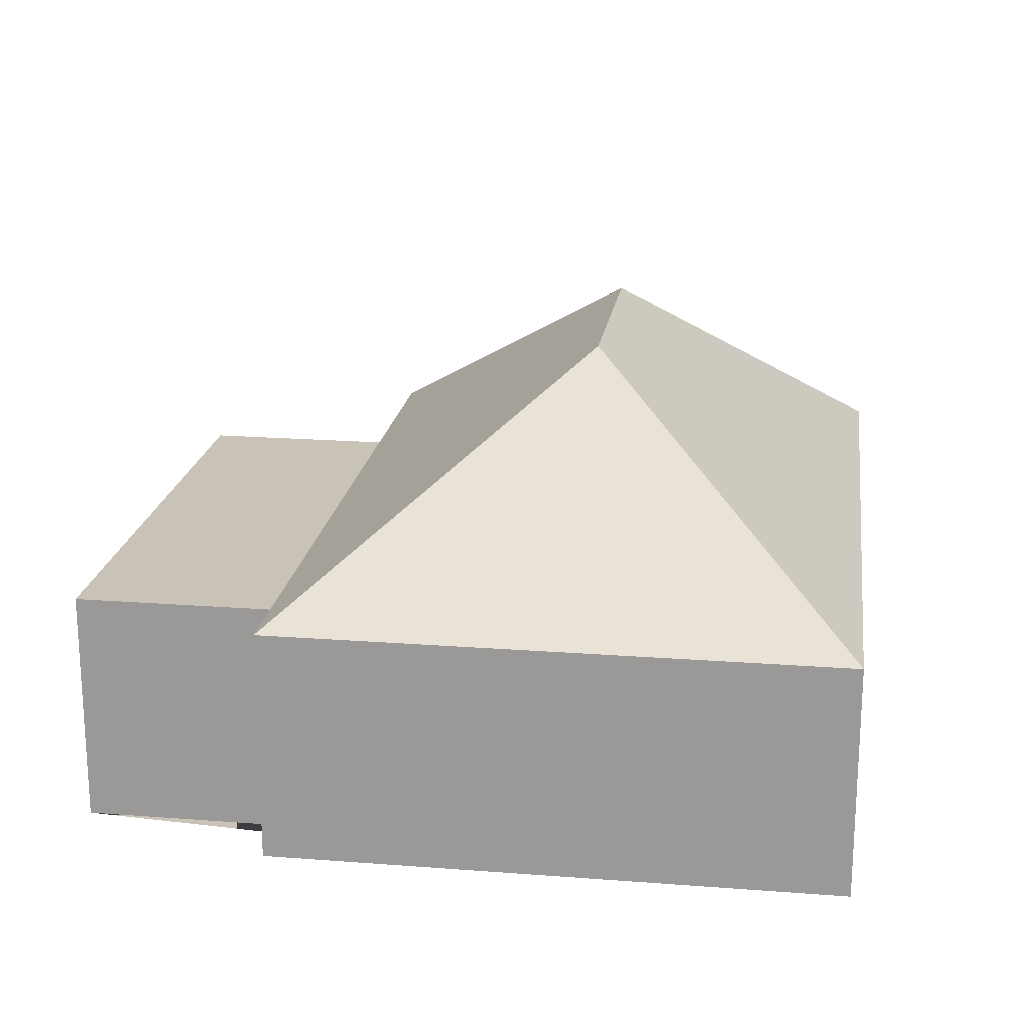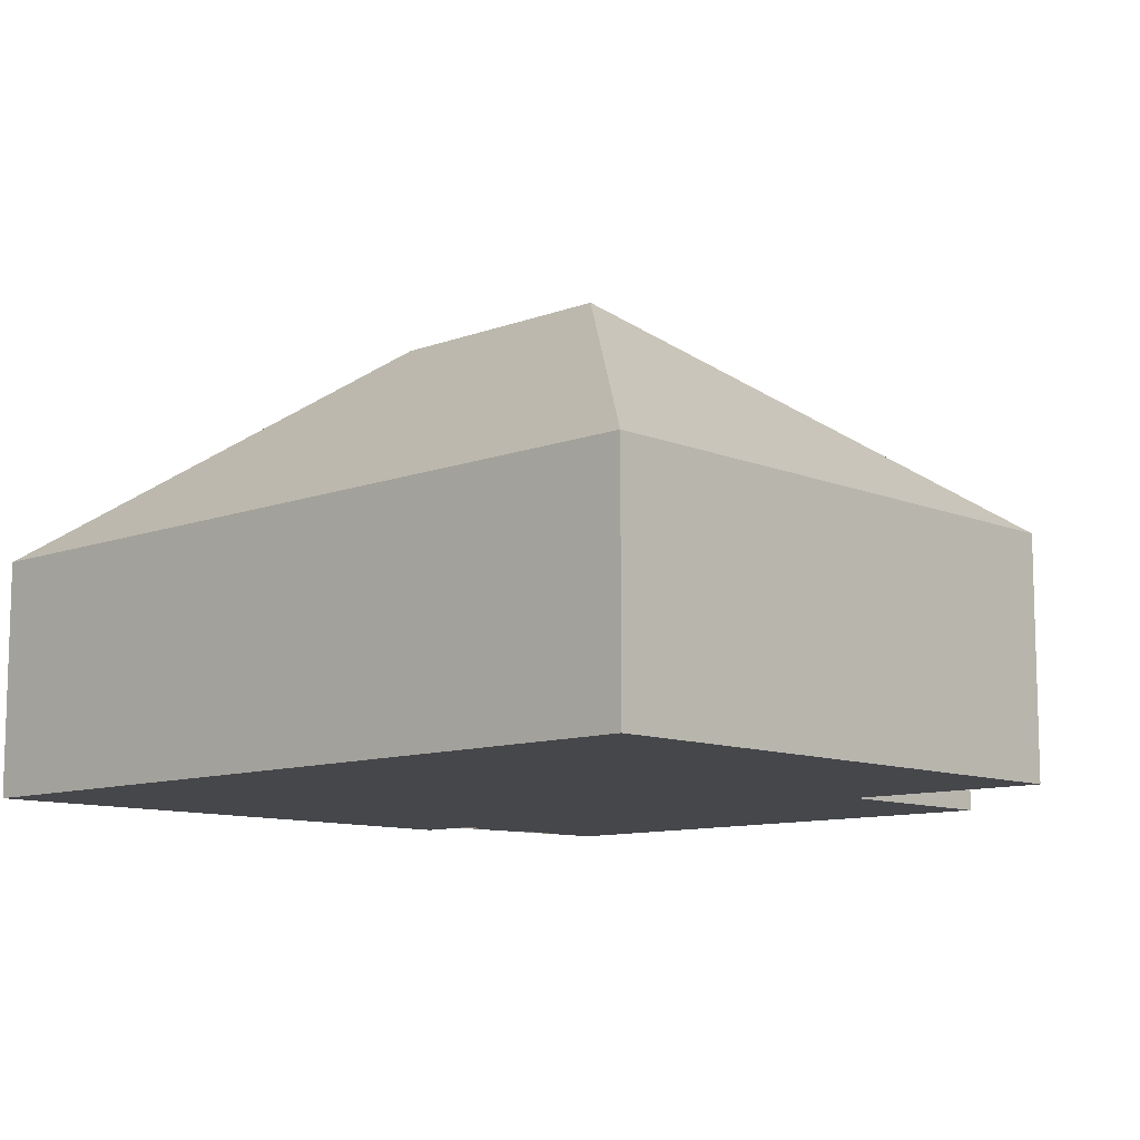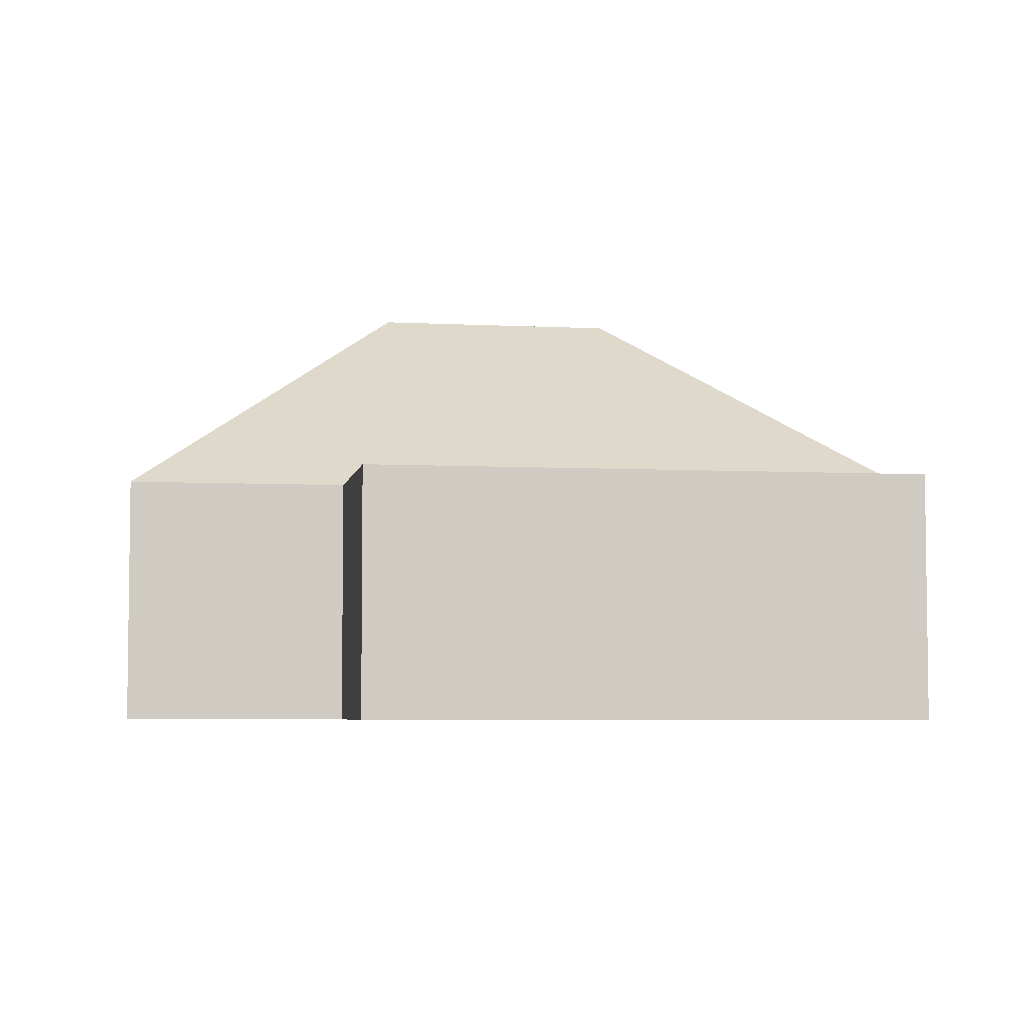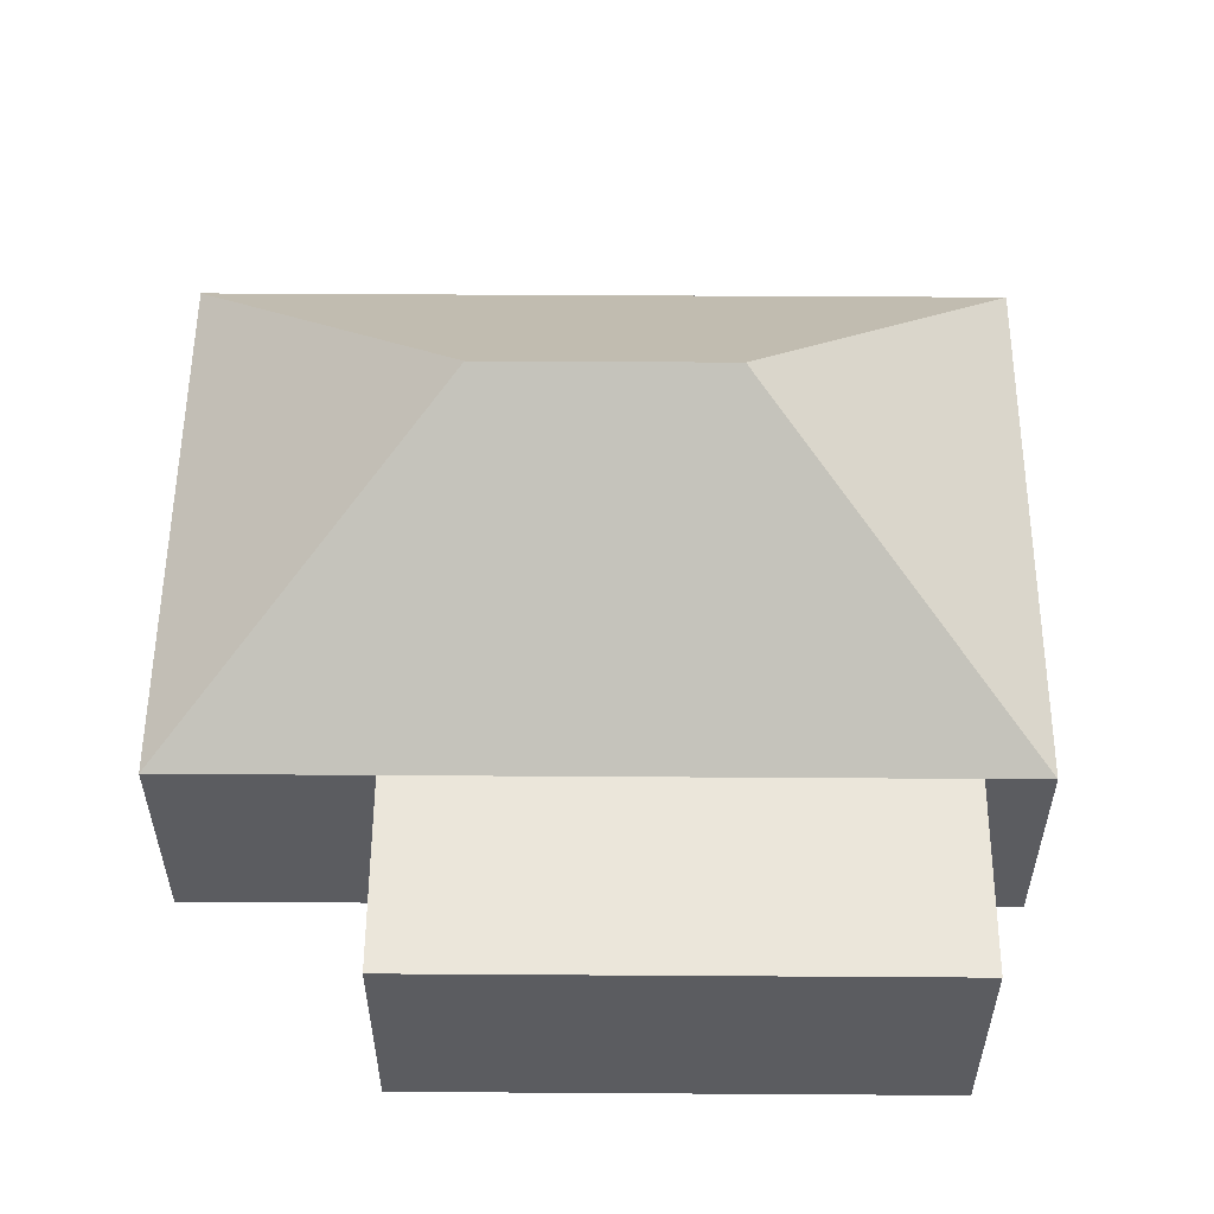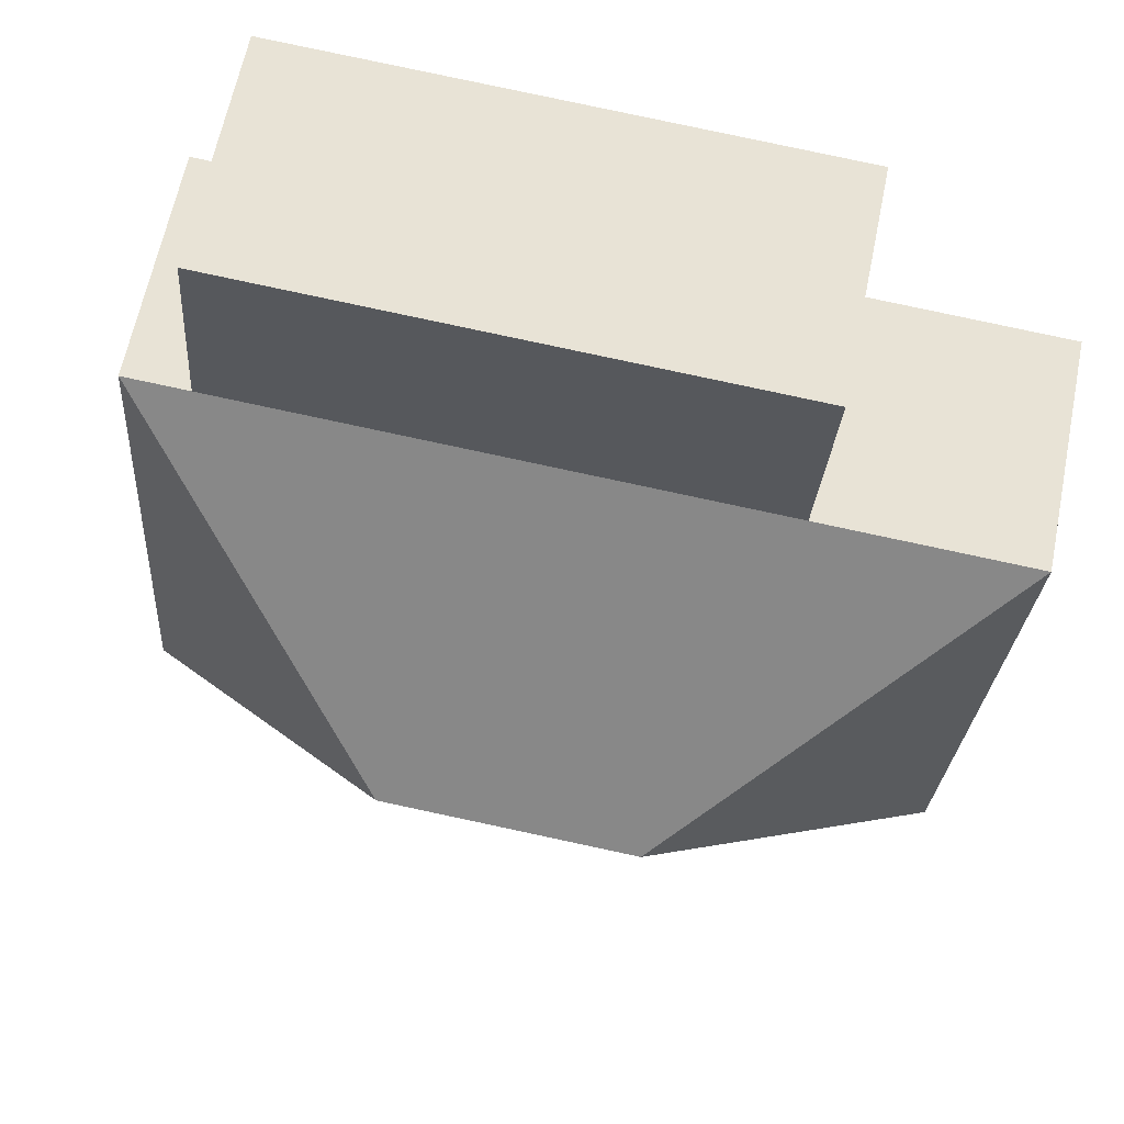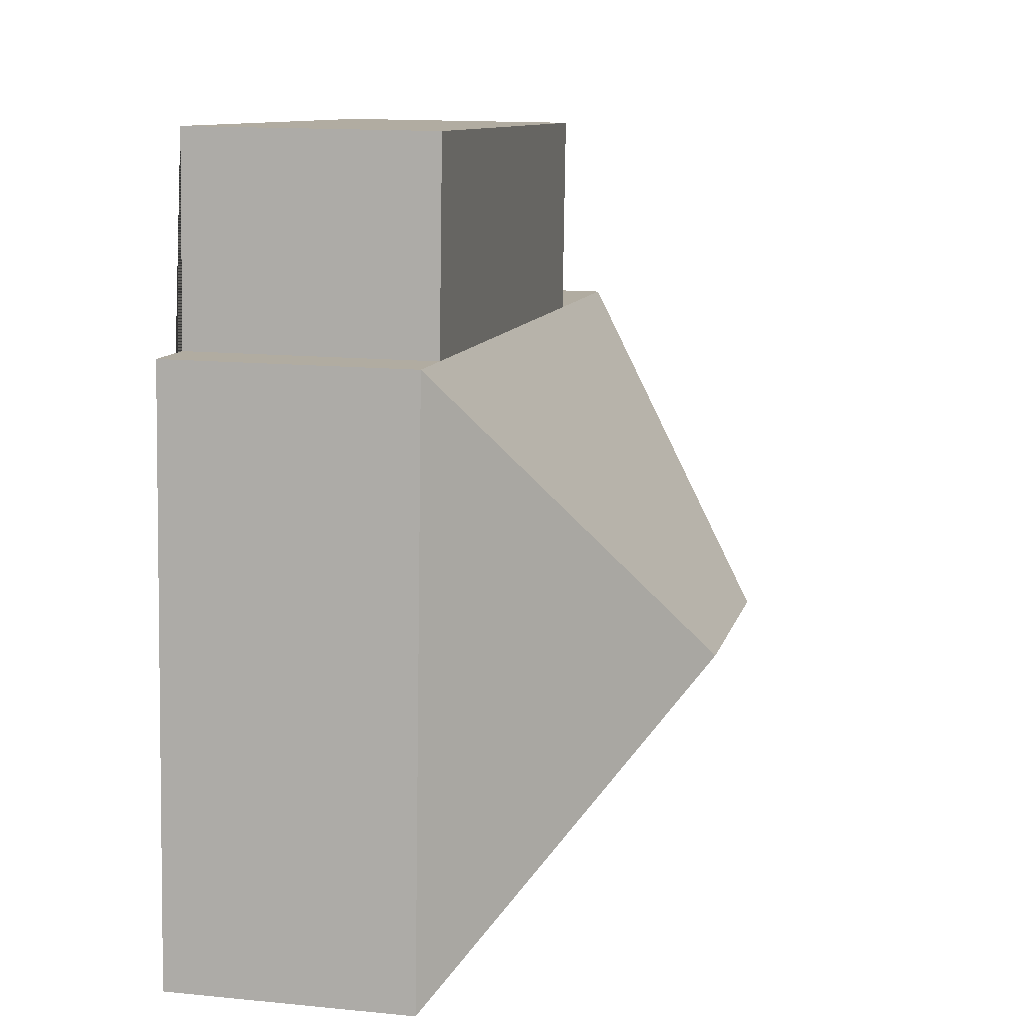
<metadata>
{"format":"obj","ext":"obj","renderer":"f3d","projection":"perspective","resolution":1024,"background":"white","views":[{"elev":19.5,"azim":94.2,"up":"+Y"},{"elev":-10.3,"azim":-140.4,"up":"+Y"},{"elev":-5.0,"azim":-13.4,"up":"+Y"},{"elev":54.8,"azim":-3.5,"up":"+Y"},{"elev":62.9,"azim":-168.6,"up":"+Z"},{"elev":13.9,"azim":102.5,"up":"+Z"}]}
</metadata>
<code>
o CG10_500_049071_0018
v 286.1 75 -255.7
v 25.46 75 -273.4
v 111.3 145 -179.3
v 190.9 145 -173.9
v 252.9 75 -74.82
v 80.38 75 -86.58
v 273.6 75 -73.4
v 13.04 75 -91.18
v 248.6 75 -12.14
v 76.11 75 -23.9
v 286.1 0 -255.7
v 25.46 0 -273.4
v 13.04 0 -91.18
v 80.38 0 -86.58
v 76.11 0 -23.9
v 248.6 0 -12.14
v 252.9 0 -74.82
v 273.6 0 -73.4
f 10 6 5 9
f 8 3 4 7 5 6
f 8 2 3
f 2 1 4 3
f 1 7 4
f 11 12 13 14 15 16 17 18
f 1 11 12 2
f 2 12 13 8
f 8 13 14 6
f 6 14 15 10
f 10 15 16 9
f 9 16 17 5
f 5 17 18 7
f 7 18 11 1

</code>
